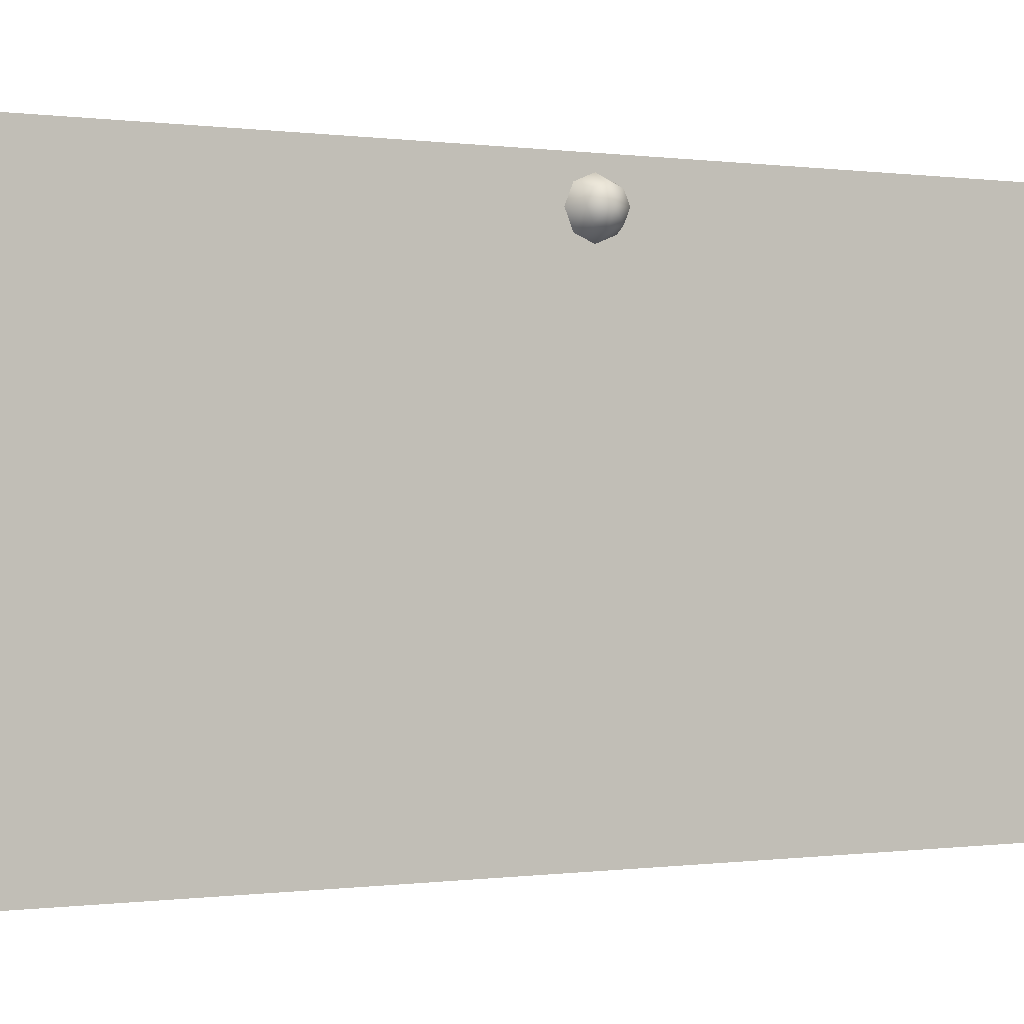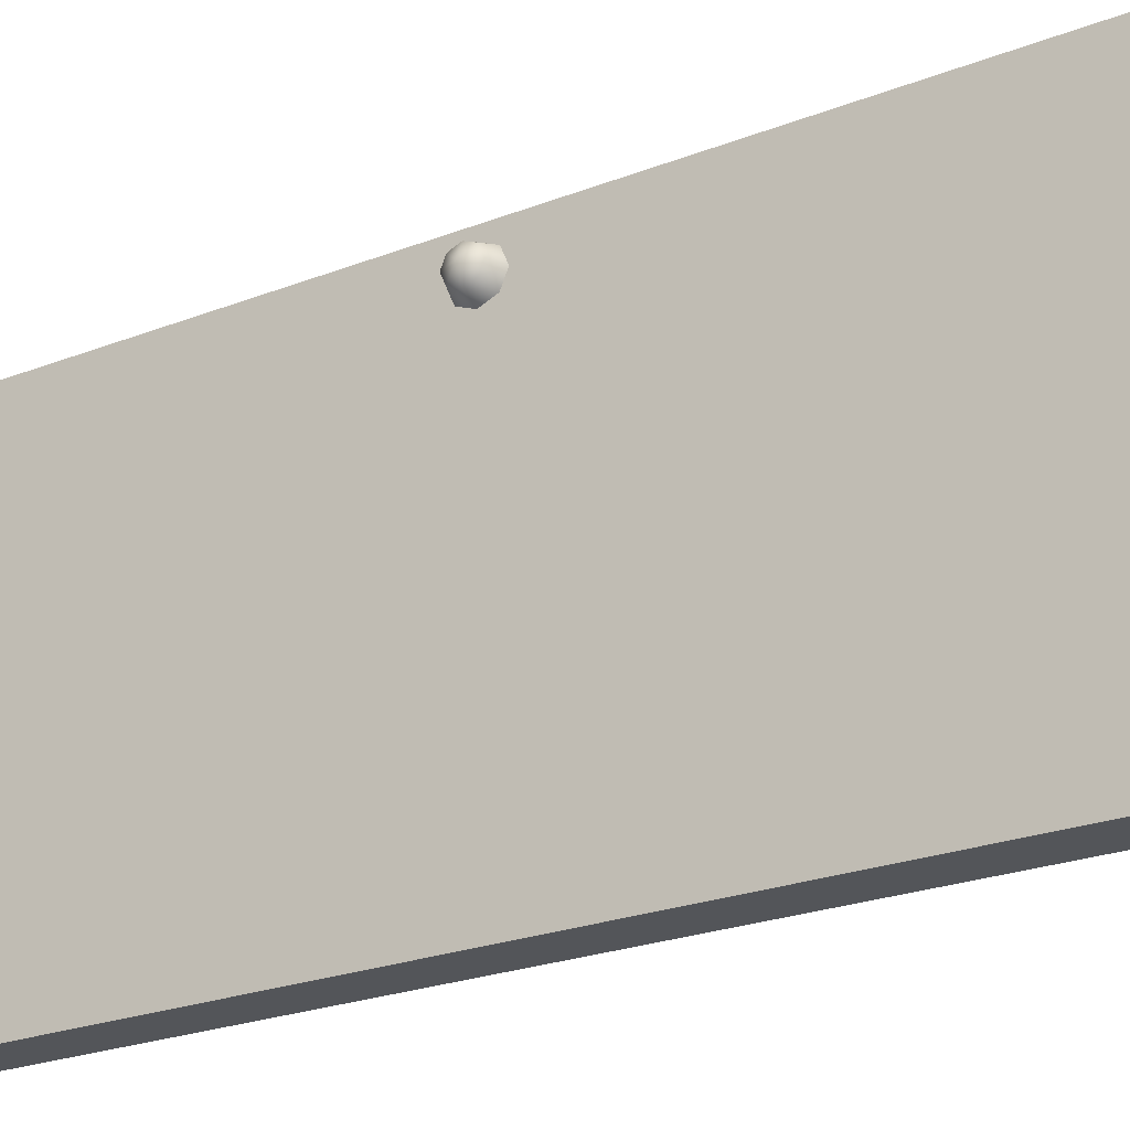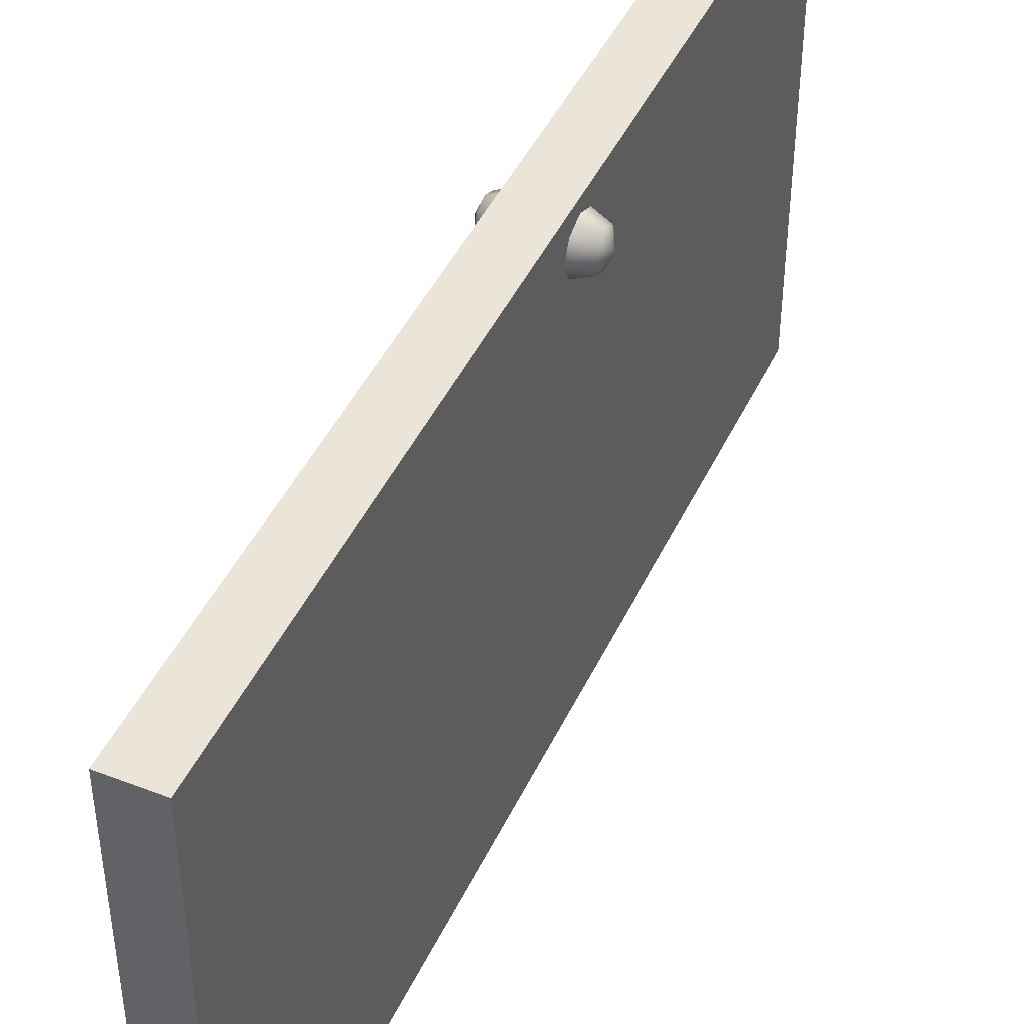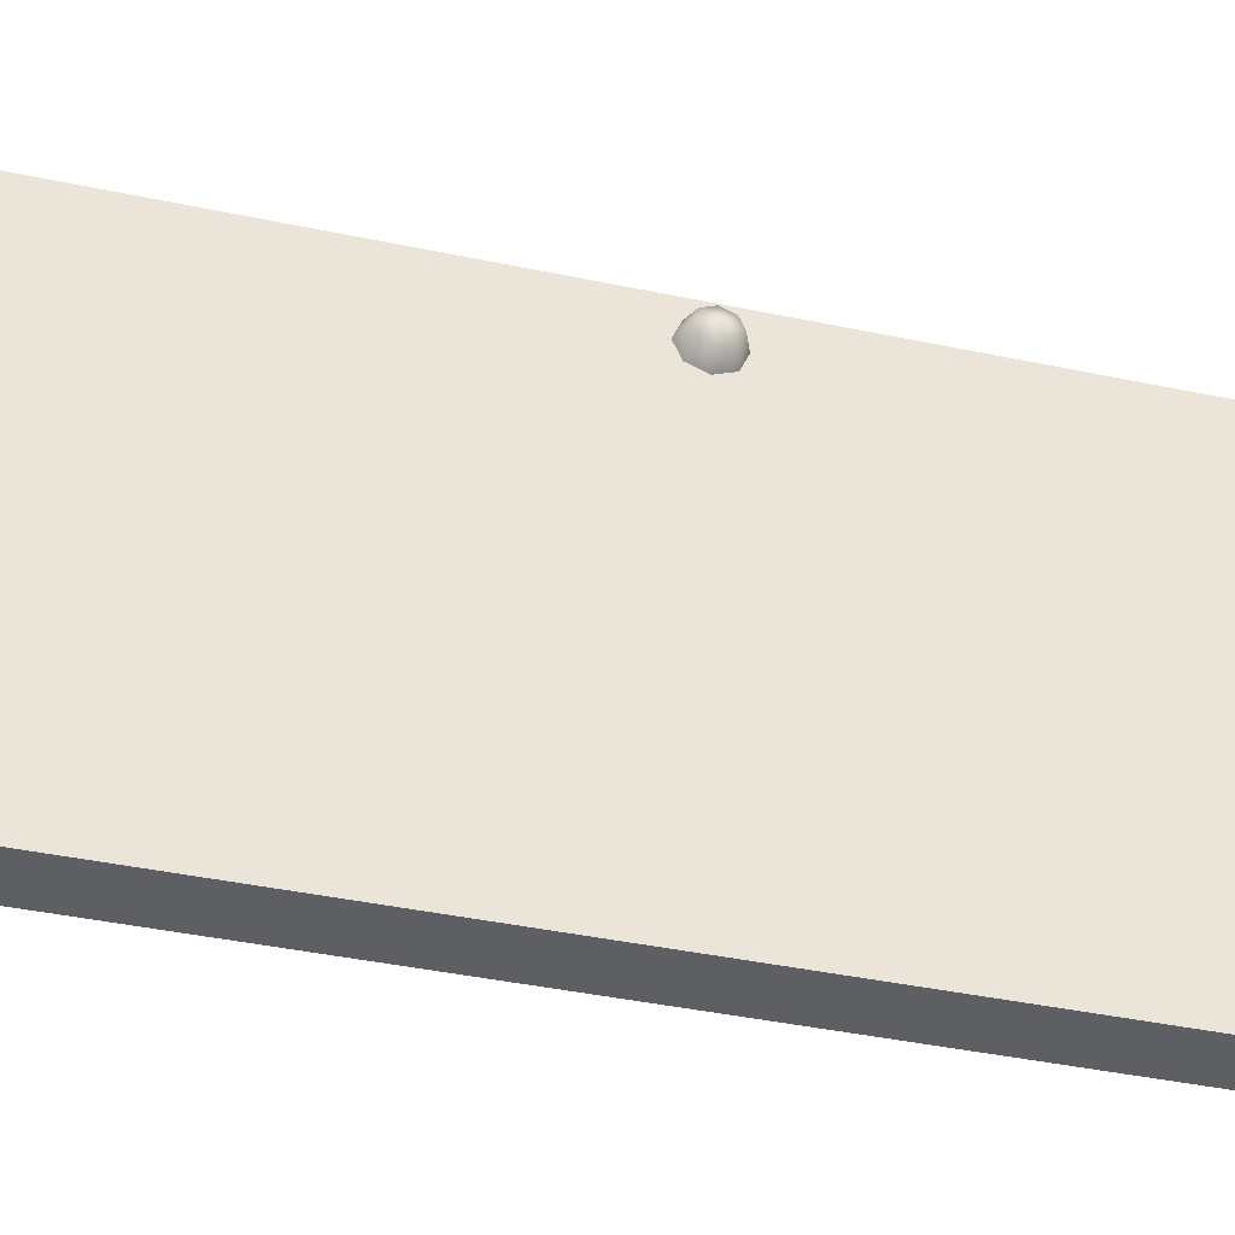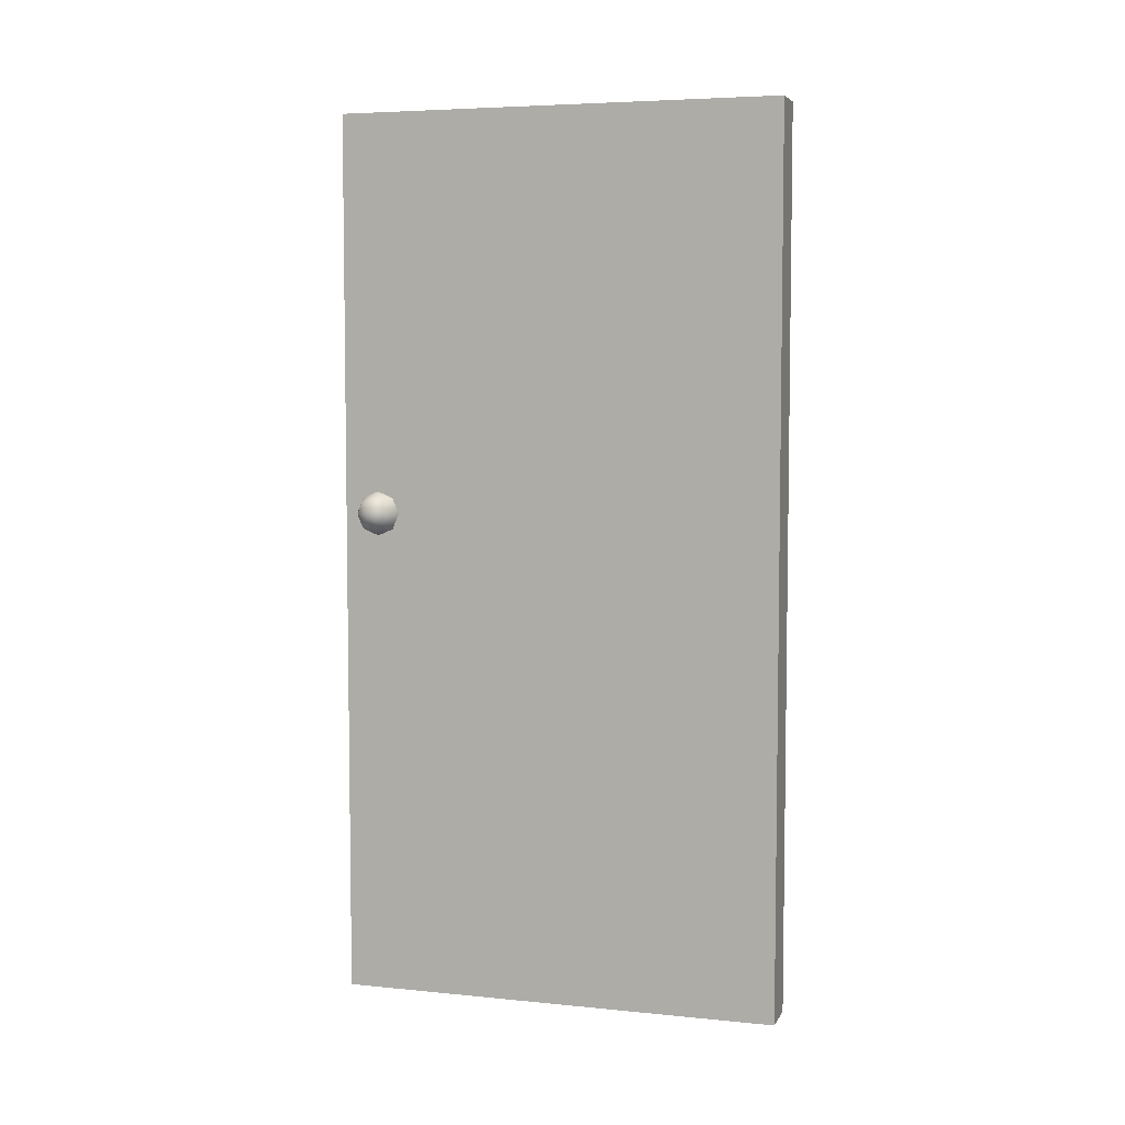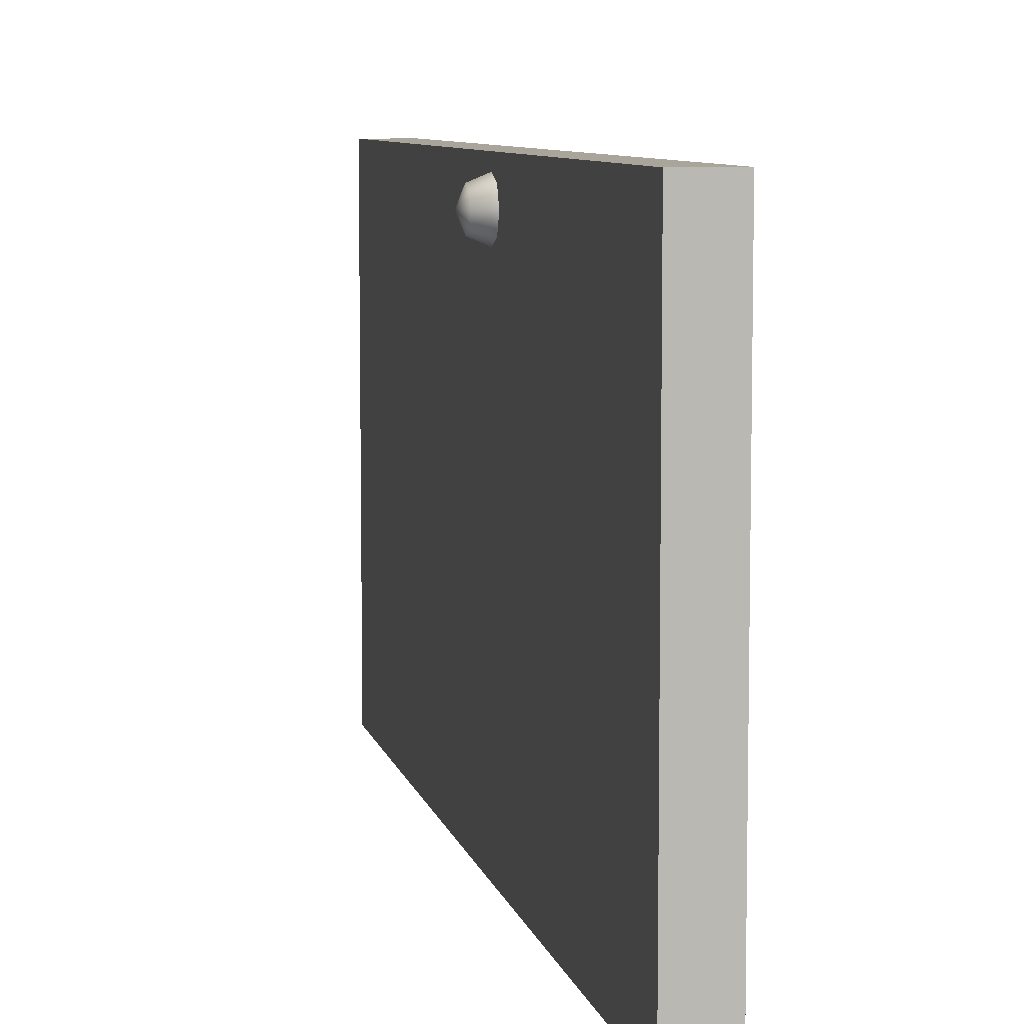
<metadata>
{"format":"obj","ext":"obj","renderer":"f3d","projection":"perspective","resolution":1024,"background":"white","views":[{"elev":-0.1,"azim":59.9,"up":"+Z"},{"elev":-24.2,"azim":-57.3,"up":"+Z"},{"elev":44.9,"azim":24.1,"up":"+Z"},{"elev":-41.5,"azim":75.7,"up":"+Z"},{"elev":5.5,"azim":106.9,"up":"+Y"},{"elev":7.7,"azim":168.0,"up":"+Z"}]}
</metadata>
<code>
v -0.07508 -2.477e-08 -2.106e-06
v 0.02492 -9.542e-07 1
v 0.02492 8.505e-09 -1.878e-06
v -0.07508 -9.864e-07 1
v -0.07508 2 1
v 0.02492 2 -1.159e-06
v 0.02491 2 1
v -0.07509 2 -1.359e-06
v -0.07509 2 -1.359e-06
v 0.02492 8.505e-09 -1.878e-06
v 0.02492 2 -1.159e-06
v -0.07508 -2.477e-08 -2.106e-06
v 0.02491 2 1
v -0.07508 -9.864e-07 1
v -0.07508 2 1
v 0.02492 -9.542e-07 1
v 0.02492 -9.542e-07 1
v 0.02492 2 -1.159e-06
v 0.02492 8.505e-09 -1.878e-06
v 0.02491 2 1
v -0.07508 2 1
v -0.07508 -2.477e-08 -2.106e-06
v -0.07509 2 -1.359e-06
v -0.07508 -9.864e-07 1
v -0.1251 1.105 0.9229
v -0.1104 1.13 0.8979
v -0.1104 1.14 0.9229
v -0.1104 1.105 0.8875
v -0.1104 1.08 0.8979
v -0.1104 1.069 0.9229
v -0.1104 1.08 0.9479
v -0.1104 1.105 0.9583
v -0.1104 1.13 0.9479
v -0.07508 1.14 0.8875
v -0.07509 1.155 0.9229
v -0.07509 1.105 0.8729
v -0.07508 1.069 0.8875
v -0.07508 1.055 0.9229
v -0.07508 1.069 0.9583
v -0.07508 1.105 0.9729
v -0.07508 1.14 0.9583
v 0.07491 1.105 0.9229
v 0.06027 1.13 0.9479
v 0.06027 1.14 0.9229
v 0.06027 1.105 0.9583
v 0.06027 1.08 0.9479
v 0.06027 1.069 0.9229
v 0.06027 1.08 0.8979
v 0.06027 1.105 0.8875
v 0.06027 1.13 0.8979
v 0.02492 1.14 0.9583
v 0.02491 1.155 0.9229
v 0.02492 1.105 0.9729
v 0.02492 1.069 0.9583
v 0.02492 1.055 0.9229
v 0.02492 1.069 0.8875
v 0.02492 1.105 0.8729
v 0.02491 1.14 0.8875
g door06_10632_272
f 1 3 2
f 2 4 1
f 5 7 6
f 6 8 5
f 9 11 10
f 10 12 9
f 13 15 14
f 14 16 13
f 17 19 18
f 18 20 17
f 21 23 22
f 22 24 21
f 25 27 26
f 25 26 28
f 25 28 29
f 25 29 30
f 25 30 31
f 25 31 32
f 25 32 33
f 25 33 27
f 34 26 27
f 27 35 34
f 35 27 33
f 36 28 26
f 26 34 36
f 37 29 28
f 28 36 37
f 38 30 29
f 29 37 38
f 39 31 30
f 30 38 39
f 40 32 31
f 31 39 40
f 41 33 32
f 32 40 41
f 33 41 35
f 42 44 43
f 42 43 45
f 42 45 46
f 42 46 47
f 42 47 48
f 42 48 49
f 42 49 50
f 42 50 44
f 51 43 44
f 44 52 51
f 52 44 50
f 53 45 43
f 43 51 53
f 54 46 45
f 45 53 54
f 55 47 46
f 46 54 55
f 56 48 47
f 47 55 56
f 57 49 48
f 48 56 57
f 58 50 49
f 49 57 58
f 50 58 52

</code>
